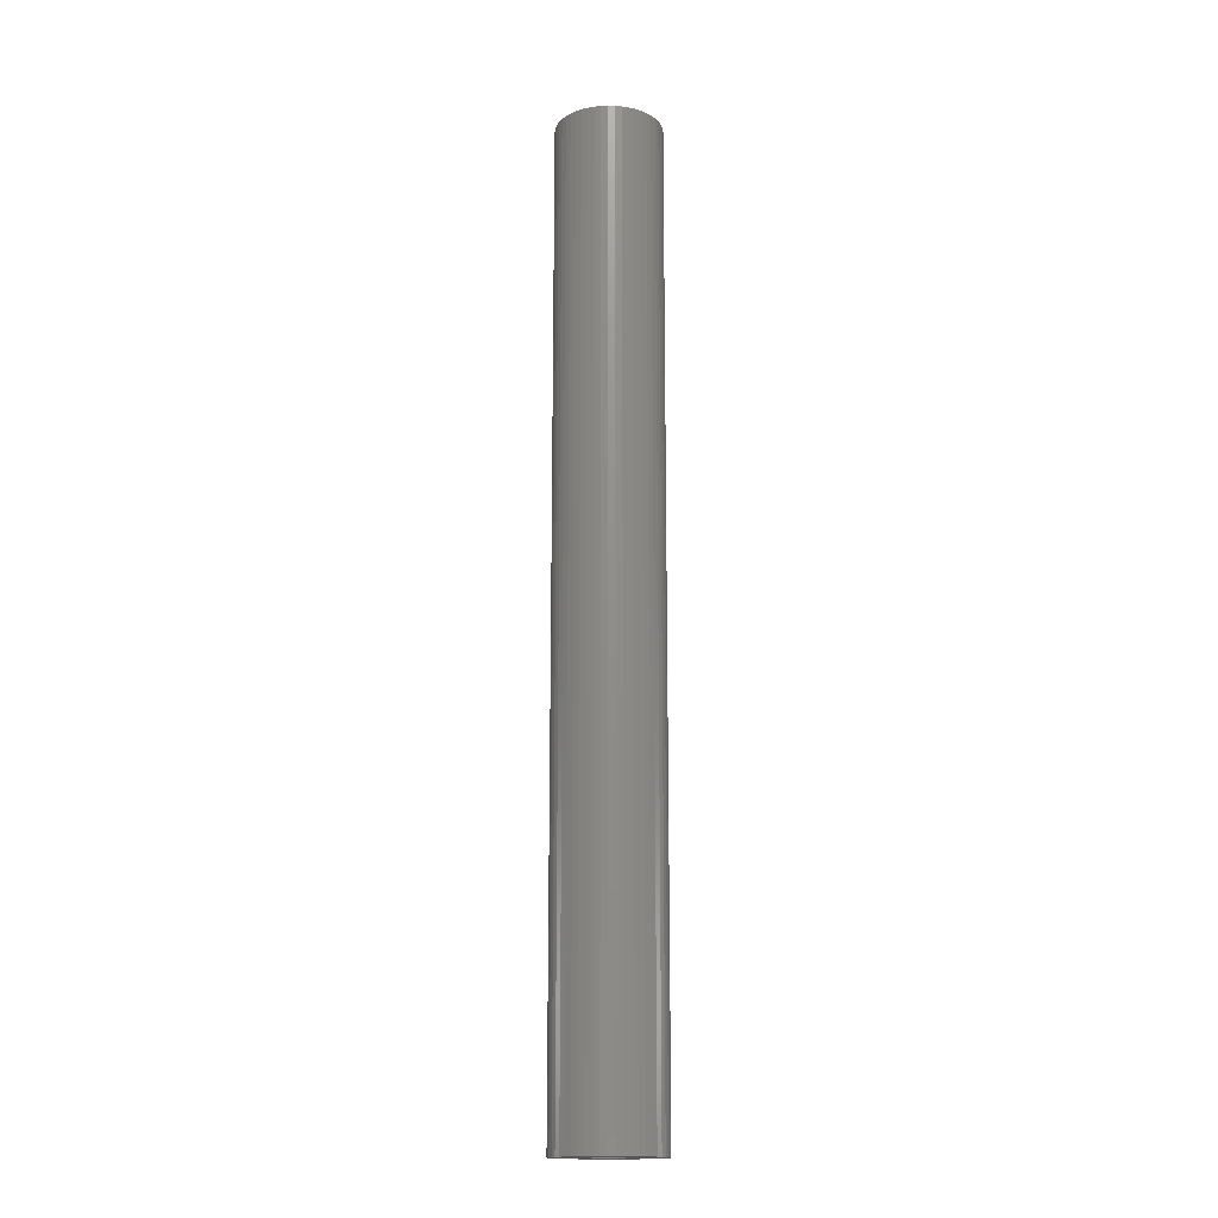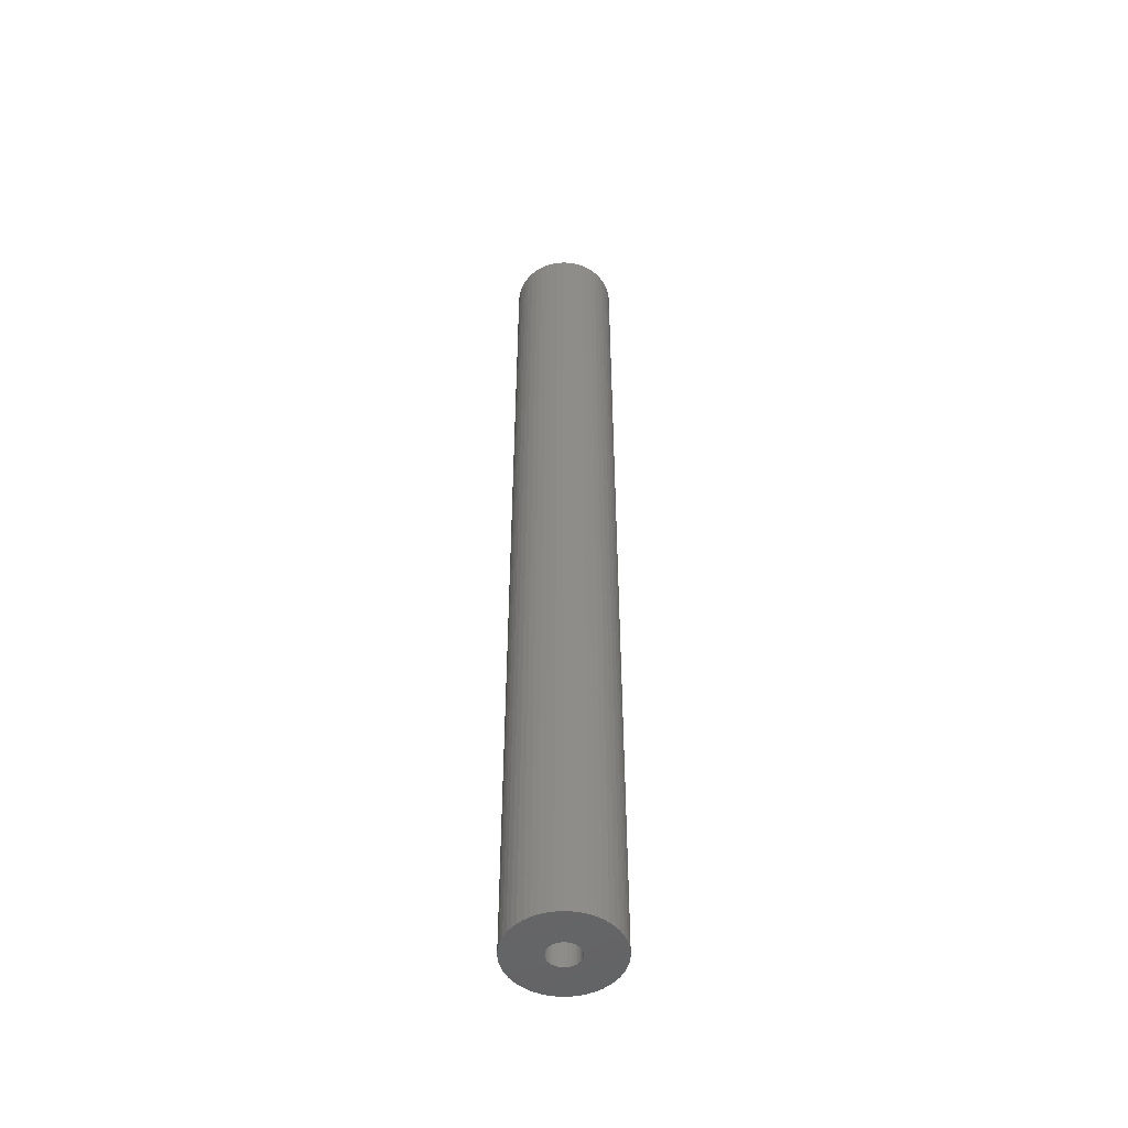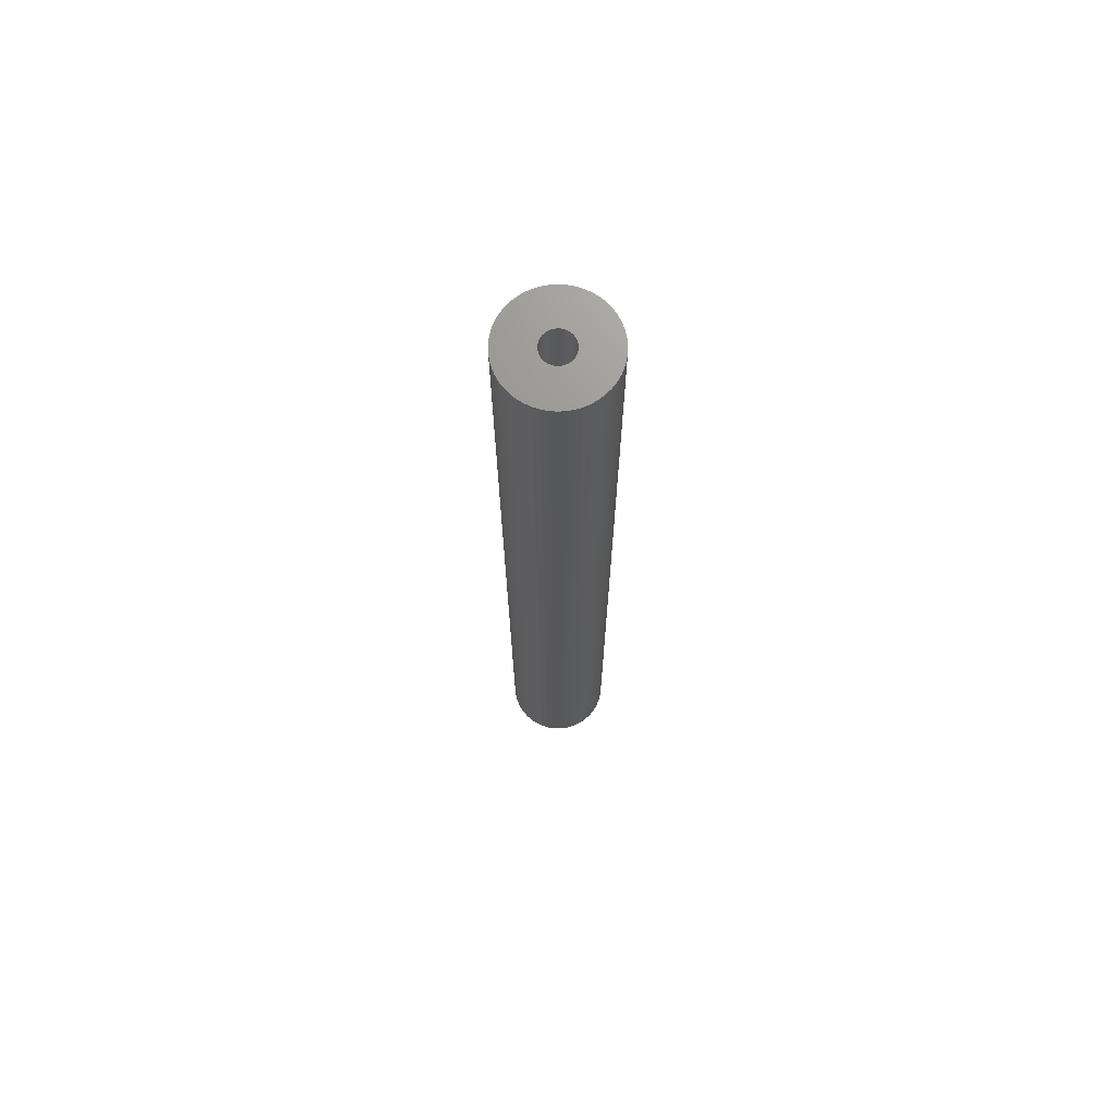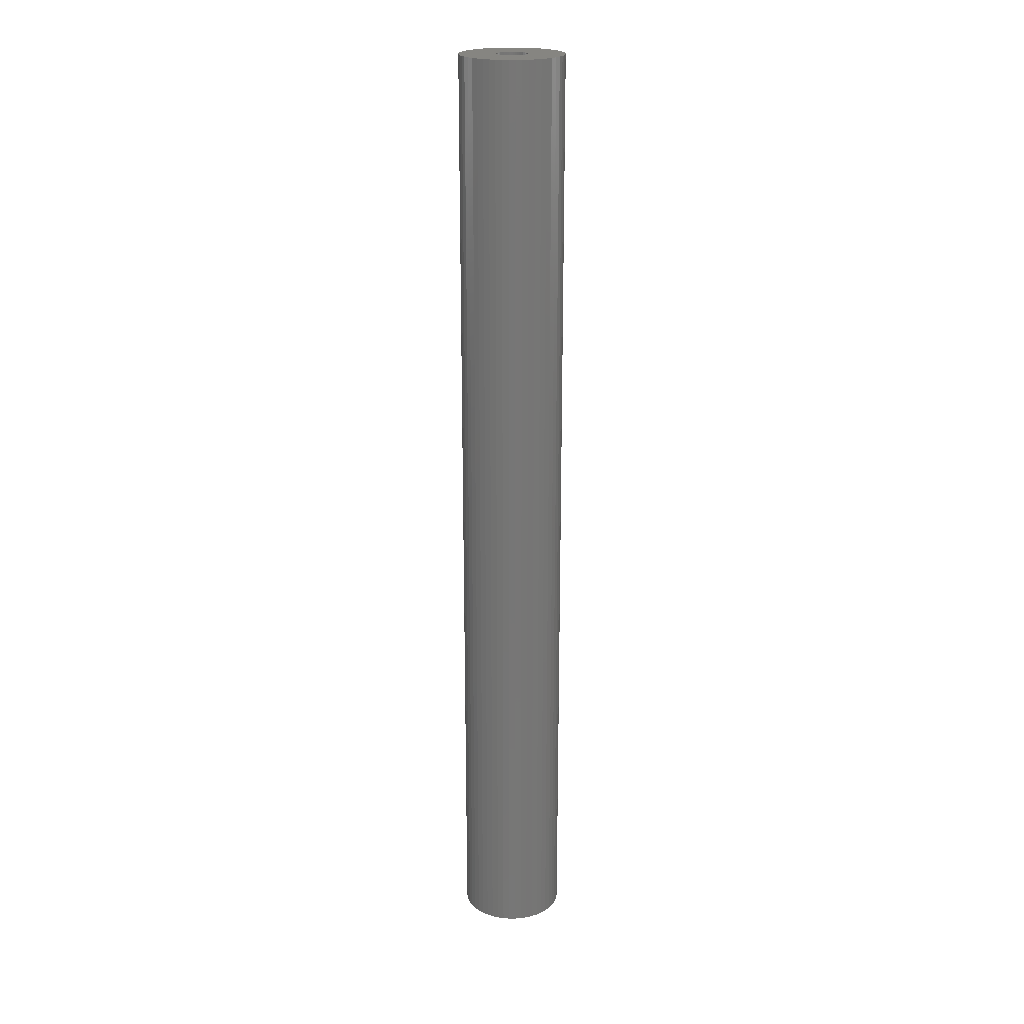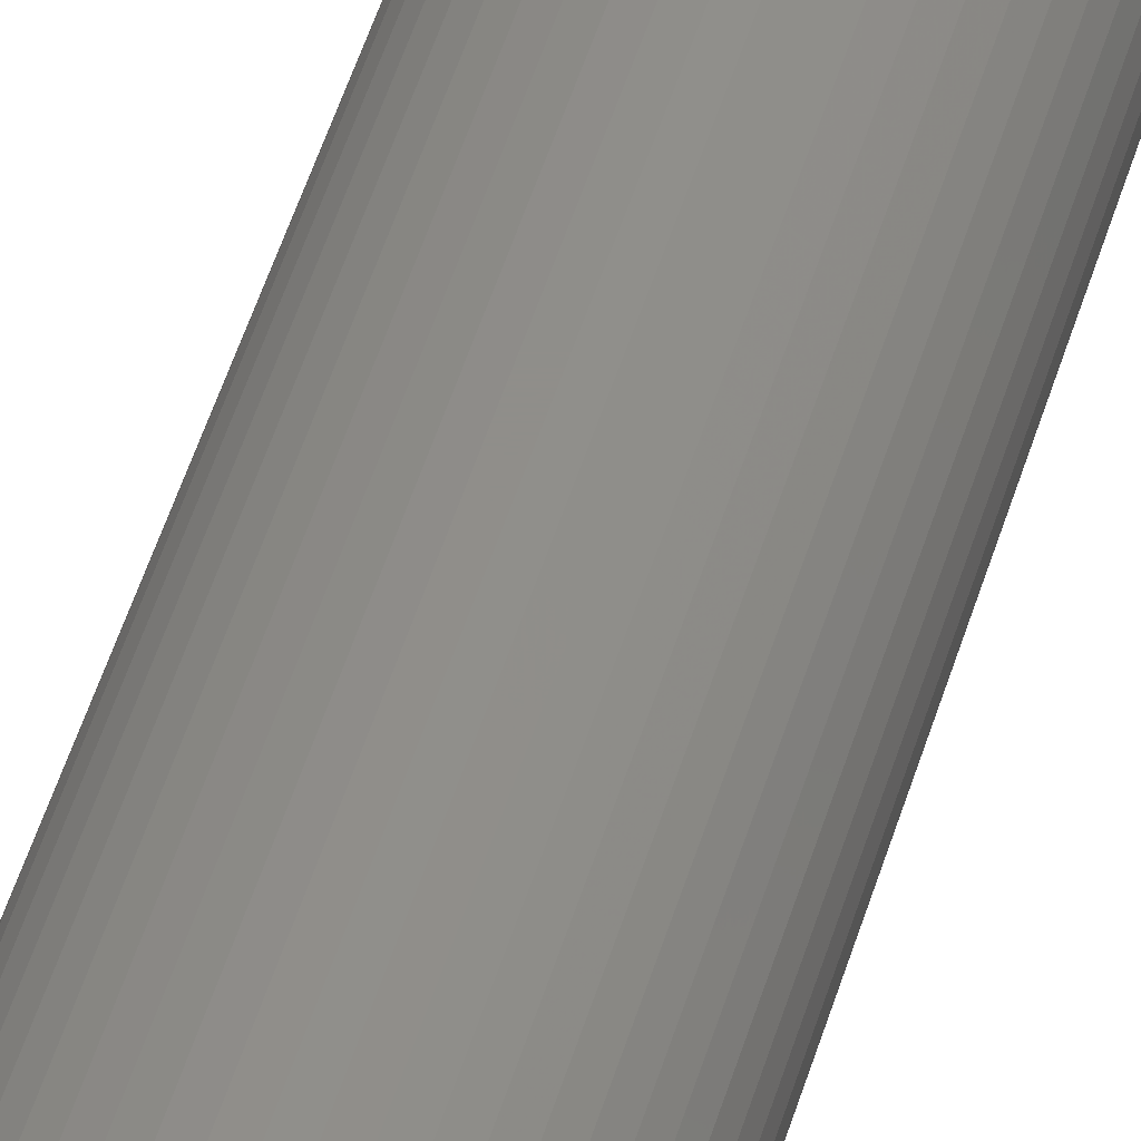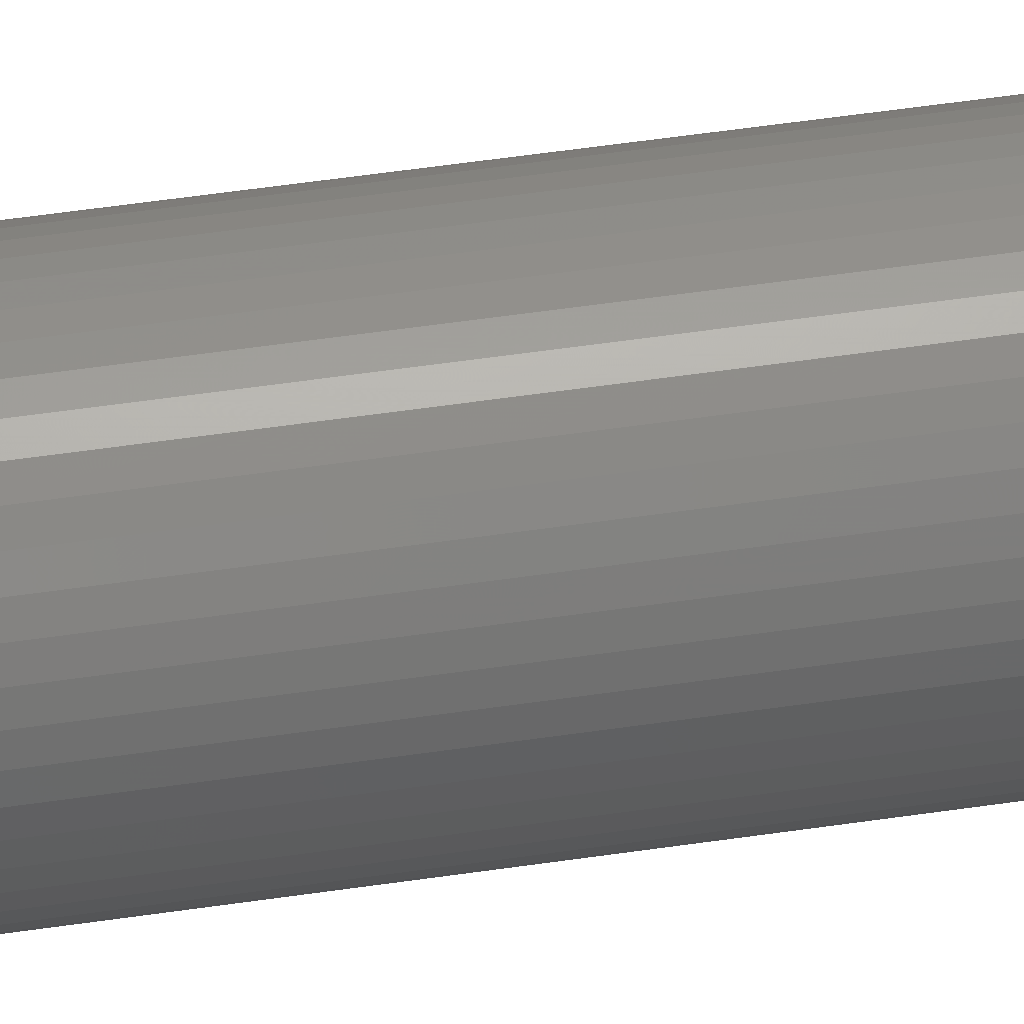
<metadata>
{"format":"stl","ext":"stl","renderer":"f3d","projection":"perspective","resolution":1024,"background":"white","views":[{"elev":-16.2,"azim":76.6,"up":"+Z"},{"elev":-50.3,"azim":47.9,"up":"+Z"},{"elev":70.8,"azim":162.3,"up":"+Z"},{"elev":21.2,"azim":28.7,"up":"+Z"},{"elev":44.9,"azim":15.2,"up":"+Y"},{"elev":46.0,"azim":80.0,"up":"+Y"}]}
</metadata>
<code>
# stl→obj: 200 verts, 400 faces
v 5.25 0 48
v 5.209 0.658 -48
v 5.209 0.658 48
v 5.25 0 -48
v -5.25 0 -48
v -5.209 0.658 48
v -5.209 0.658 -48
v -5.25 0 48
v 0.3296 5.24 -48
v -0.3296 5.24 48
v 0.3296 5.24 48
v -0.3296 5.24 -48
v -0.3296 -5.24 -48
v 0.3296 -5.24 48
v -0.3296 -5.24 48
v 0.3296 -5.24 -48
v 3.827 3.594 -48
v 3.346 4.045 48
v 3.827 3.594 48
v 3.346 4.045 -48
v -3.346 4.045 -48
v -3.827 3.594 48
v -3.346 4.045 48
v -3.827 3.594 -48
v -1.622 4.993 -48
v -2.235 4.75 48
v -1.622 4.993 48
v -2.235 4.75 -48
v 4.881 1.933 48
v 4.601 2.529 -48
v 4.601 2.529 48
v 4.881 1.933 -48
v 5.085 1.306 -48
v 5.085 1.306 48
v 2.235 4.75 -48
v 1.622 4.993 48
v 2.235 4.75 48
v 1.622 4.993 -48
v 2.813 4.433 -48
v 2.813 4.433 48
v -4.881 1.933 -48
v -4.601 2.529 48
v -4.601 2.529 -48
v -4.881 1.933 48
v 1.55 0 48
v 1.538 0.1943 48
v 5.209 -0.658 48
v 1.501 0.3855 48
v 1.538 -0.1943 48
v 1.441 0.5706 48
v 5.085 -1.306 48
v 1.358 0.7467 48
v 4.247 3.086 48
v 1.501 -0.3855 48
v 1.254 0.9111 48
v 4.881 -1.933 48
v 1.13 1.061 48
v 1.441 -0.5706 48
v 0.988 1.194 48
v 4.601 -2.529 48
v 0.8305 1.309 48
v 1.358 -0.7467 48
v 0.66 1.402 48
v 4.247 -3.086 48
v 1.254 -0.9111 48
v 0.479 1.474 48
v 0.9838 5.157 48
v 0.2904 1.523 48
v 0.09732 1.547 48
v -0.09732 1.547 48
v -0.2904 1.523 48
v -0.9838 5.157 48
v -0.479 1.474 48
v -0.66 1.402 48
v -0.8305 1.309 48
v -2.813 4.433 48
v -0.988 1.194 48
v -1.13 1.061 48
v -4.247 3.086 48
v -1.254 0.9111 48
v 3.827 -3.594 48
v 1.13 -1.061 48
v 3.346 -4.045 48
v 0.988 -1.194 48
v 2.813 -4.433 48
v 0.8305 -1.309 48
v 2.235 -4.75 48
v 0.66 -1.402 48
v 1.622 -4.993 48
v 0.479 -1.474 48
v 0.9838 -5.157 48
v 0.2904 -1.523 48
v 0.09732 -1.547 48
v -0.09732 -1.547 48
v -0.2904 -1.523 48
v -0.9838 -5.157 48
v -0.479 -1.474 48
v -1.622 -4.993 48
v -0.66 -1.402 48
v -2.235 -4.75 48
v -0.8305 -1.309 48
v -2.813 -4.433 48
v -0.988 -1.194 48
v -3.346 -4.045 48
v -1.13 -1.061 48
v -3.827 -3.594 48
v -1.254 -0.9111 48
v -4.247 -3.086 48
v -1.358 -0.7467 48
v -4.601 -2.529 48
v -1.441 -0.5706 48
v -4.881 -1.933 48
v -1.501 -0.3855 48
v -5.085 -1.306 48
v -1.538 -0.1943 48
v -5.209 -0.658 48
v -1.55 0 48
v -1.358 0.7467 48
v -1.441 0.5706 48
v -1.501 0.3855 48
v -5.085 1.306 48
v -1.538 0.1943 48
v -2.813 4.433 -48
v -0.9838 5.157 -48
v 1.55 0 -48
v 5.209 -0.658 -48
v 1.538 -0.1943 -48
v 5.085 -1.306 -48
v 1.501 -0.3855 -48
v 4.881 -1.933 -48
v 1.538 0.1943 -48
v 1.441 -0.5706 -48
v 4.601 -2.529 -48
v 1.358 -0.7467 -48
v 4.247 -3.086 -48
v 1.501 0.3855 -48
v 1.254 -0.9111 -48
v 3.827 -3.594 -48
v 1.13 -1.061 -48
v 3.346 -4.045 -48
v 1.441 0.5706 -48
v 0.988 -1.194 -48
v 2.813 -4.433 -48
v 0.8305 -1.309 -48
v 2.235 -4.75 -48
v 1.358 0.7467 -48
v 0.66 -1.402 -48
v 1.622 -4.993 -48
v 4.247 3.086 -48
v 1.254 0.9111 -48
v 0.479 -1.474 -48
v 0.9838 -5.157 -48
v 0.2904 -1.523 -48
v 0.09732 -1.547 -48
v -0.09732 -1.547 -48
v -0.2904 -1.523 -48
v -0.9838 -5.157 -48
v -0.479 -1.474 -48
v -1.622 -4.993 -48
v -0.66 -1.402 -48
v -2.235 -4.75 -48
v -0.8305 -1.309 -48
v -2.813 -4.433 -48
v -0.988 -1.194 -48
v -3.346 -4.045 -48
v -1.13 -1.061 -48
v -3.827 -3.594 -48
v -4.247 -3.086 -48
v -1.254 -0.9111 -48
v 1.13 1.061 -48
v 0.988 1.194 -48
v 0.8305 1.309 -48
v 0.66 1.402 -48
v 0.479 1.474 -48
v 0.9838 5.157 -48
v 0.2904 1.523 -48
v 0.09732 1.547 -48
v -0.09732 1.547 -48
v -0.2904 1.523 -48
v -0.479 1.474 -48
v -0.66 1.402 -48
v -0.8305 1.309 -48
v -0.988 1.194 -48
v -1.13 1.061 -48
v -1.254 0.9111 -48
v -4.247 3.086 -48
v -1.358 0.7467 -48
v -1.441 0.5706 -48
v -1.501 0.3855 -48
v -5.085 1.306 -48
v -1.538 0.1943 -48
v -1.55 0 -48
v -1.358 -0.7467 -48
v -4.601 -2.529 -48
v -1.441 -0.5706 -48
v -4.881 -1.933 -48
v -1.501 -0.3855 -48
v -5.085 -1.306 -48
v -1.538 -0.1943 -48
v -5.209 -0.658 -48
f 1 2 3
f 2 1 4
f 5 6 7
f 6 5 8
f 9 10 11
f 10 9 12
f 13 14 15
f 14 13 16
f 17 18 19
f 18 17 20
f 21 22 23
f 22 21 24
f 25 26 27
f 26 25 28
f 29 30 31
f 30 29 32
f 3 33 34
f 33 3 2
f 35 36 37
f 36 35 38
f 39 37 40
f 37 39 35
f 41 42 43
f 42 41 44
f 45 1 3
f 46 3 34
f 1 45 47
f 48 34 29
f 49 47 45
f 50 29 31
f 47 49 51
f 52 31 53
f 54 51 49
f 55 53 19
f 51 54 56
f 57 19 18
f 58 56 54
f 59 18 40
f 56 58 60
f 61 40 37
f 62 60 58
f 63 37 36
f 60 62 64
f 65 64 62
f 3 46 45
f 34 48 46
f 29 50 48
f 31 52 50
f 53 55 52
f 19 57 55
f 18 59 57
f 66 36 67
f 40 61 59
f 37 63 61
f 36 66 63
f 68 67 11
f 67 68 66
f 11 69 68
f 11 70 69
f 10 70 11
f 70 10 71
f 72 71 10
f 71 72 73
f 27 73 72
f 73 27 74
f 26 74 27
f 74 26 75
f 76 75 26
f 75 76 77
f 23 77 76
f 77 23 78
f 22 78 23
f 79 80 22
f 78 22 80
f 64 65 81
f 82 81 65
f 81 82 83
f 84 83 82
f 83 84 85
f 86 85 84
f 85 86 87
f 88 87 86
f 87 88 89
f 90 89 88
f 89 90 91
f 92 91 90
f 91 92 14
f 93 14 92
f 94 14 93
f 15 94 95
f 94 15 14
f 96 95 97
f 98 97 99
f 100 99 101
f 95 96 15
f 102 101 103
f 104 103 105
f 106 105 107
f 108 107 109
f 110 109 111
f 112 111 113
f 114 113 115
f 97 98 96
f 116 115 117
f 80 79 118
f 42 118 79
f 99 100 98
f 118 42 119
f 101 102 100
f 44 119 42
f 103 104 102
f 119 44 120
f 105 106 104
f 121 120 44
f 107 108 106
f 120 121 122
f 109 110 108
f 6 122 121
f 111 112 110
f 122 6 117
f 113 114 112
f 8 117 6
f 115 116 114
f 117 8 116
f 28 76 26
f 76 28 123
f 124 27 72
f 27 124 25
f 125 4 126
f 127 126 128
f 4 125 2
f 129 128 130
f 131 2 125
f 132 130 133
f 2 131 33
f 134 133 135
f 136 33 131
f 137 135 138
f 33 136 32
f 139 138 140
f 141 32 136
f 142 140 143
f 32 141 30
f 144 143 145
f 146 30 141
f 147 145 148
f 30 146 149
f 150 149 146
f 126 127 125
f 128 129 127
f 130 132 129
f 133 134 132
f 135 137 134
f 138 139 137
f 140 142 139
f 151 148 152
f 143 144 142
f 145 147 144
f 148 151 147
f 153 152 16
f 152 153 151
f 16 154 153
f 16 155 154
f 13 155 16
f 155 13 156
f 157 156 13
f 156 157 158
f 159 158 157
f 158 159 160
f 161 160 159
f 160 161 162
f 163 162 161
f 162 163 164
f 165 164 163
f 164 165 166
f 167 166 165
f 168 169 167
f 166 167 169
f 149 150 17
f 170 17 150
f 17 170 20
f 171 20 170
f 20 171 39
f 172 39 171
f 39 172 35
f 173 35 172
f 35 173 38
f 174 38 173
f 38 174 175
f 176 175 174
f 175 176 9
f 177 9 176
f 178 9 177
f 12 178 179
f 178 12 9
f 124 179 180
f 25 180 181
f 28 181 182
f 179 124 12
f 123 182 183
f 21 183 184
f 24 184 185
f 186 185 187
f 43 187 188
f 41 188 189
f 190 189 191
f 180 25 124
f 7 191 192
f 169 168 193
f 194 193 168
f 181 28 25
f 193 194 195
f 182 123 28
f 196 195 194
f 183 21 123
f 195 196 197
f 184 24 21
f 198 197 196
f 185 186 24
f 197 198 199
f 187 43 186
f 200 199 198
f 188 41 43
f 199 200 192
f 189 190 41
f 5 192 200
f 191 7 190
f 192 5 7
f 16 91 14
f 91 16 152
f 148 87 89
f 87 148 145
f 34 32 29
f 32 34 33
f 53 17 19
f 17 53 149
f 31 149 53
f 149 31 30
f 38 67 36
f 67 38 175
f 175 11 67
f 11 175 9
f 20 40 18
f 40 20 39
f 43 79 186
f 79 43 42
f 186 22 24
f 22 186 79
f 190 44 41
f 44 190 121
f 7 121 190
f 121 7 6
f 123 23 76
f 23 123 21
f 12 72 10
f 72 12 124
f 47 4 1
f 4 47 126
f 51 126 47
f 126 51 128
f 167 104 106
f 104 167 165
f 194 112 196
f 112 194 110
f 168 110 194
f 110 168 108
f 145 85 87
f 85 145 143
f 60 130 56
f 130 60 133
f 167 108 168
f 108 167 106
f 198 116 200
f 116 198 114
f 200 8 5
f 8 200 116
f 196 114 198
f 114 196 112
f 143 83 85
f 83 143 140
f 152 89 91
f 89 152 148
f 64 133 60
f 133 64 135
f 81 135 64
f 135 81 138
f 56 128 51
f 128 56 130
f 157 15 96
f 15 157 13
f 163 100 102
f 100 163 161
f 140 81 83
f 81 140 138
f 159 96 98
f 96 159 157
f 161 98 100
f 98 161 159
f 165 102 104
f 102 165 163
f 125 46 131
f 46 125 45
f 117 191 122
f 191 117 192
f 178 69 70
f 69 178 177
f 154 94 93
f 94 154 155
f 139 65 137
f 65 139 82
f 171 57 59
f 57 171 170
f 184 77 78
f 77 184 183
f 181 73 74
f 73 181 180
f 141 52 146
f 52 141 50
f 146 55 150
f 55 146 52
f 174 63 66
f 63 174 173
f 176 66 68
f 66 176 174
f 172 59 61
f 59 172 171
f 118 185 80
f 185 118 187
f 80 184 78
f 184 80 185
f 120 188 119
f 188 120 189
f 182 74 75
f 74 182 181
f 180 71 73
f 71 180 179
f 147 90 88
f 90 147 151
f 136 50 141
f 50 136 48
f 131 48 136
f 48 131 46
f 150 57 170
f 57 150 55
f 177 68 69
f 68 177 176
f 173 61 63
f 61 173 172
f 119 187 118
f 187 119 188
f 122 189 120
f 189 122 191
f 183 75 77
f 75 183 182
f 179 70 71
f 70 179 178
f 132 54 129
f 54 132 58
f 129 49 127
f 49 129 54
f 164 105 103
f 105 164 166
f 139 84 82
f 84 139 142
f 144 88 86
f 88 144 147
f 137 62 134
f 62 137 65
f 127 45 125
f 45 127 49
f 156 97 95
f 97 156 158
f 105 169 107
f 169 105 166
f 109 195 111
f 195 109 193
f 111 197 113
f 197 111 195
f 115 192 117
f 192 115 199
f 142 86 84
f 86 142 144
f 134 58 132
f 58 134 62
f 155 95 94
f 95 155 156
f 107 193 109
f 193 107 169
f 113 199 115
f 199 113 197
f 151 92 90
f 92 151 153
f 153 93 92
f 93 153 154
f 160 101 99
f 101 160 162
f 162 103 101
f 103 162 164
f 158 99 97
f 99 158 160

</code>
